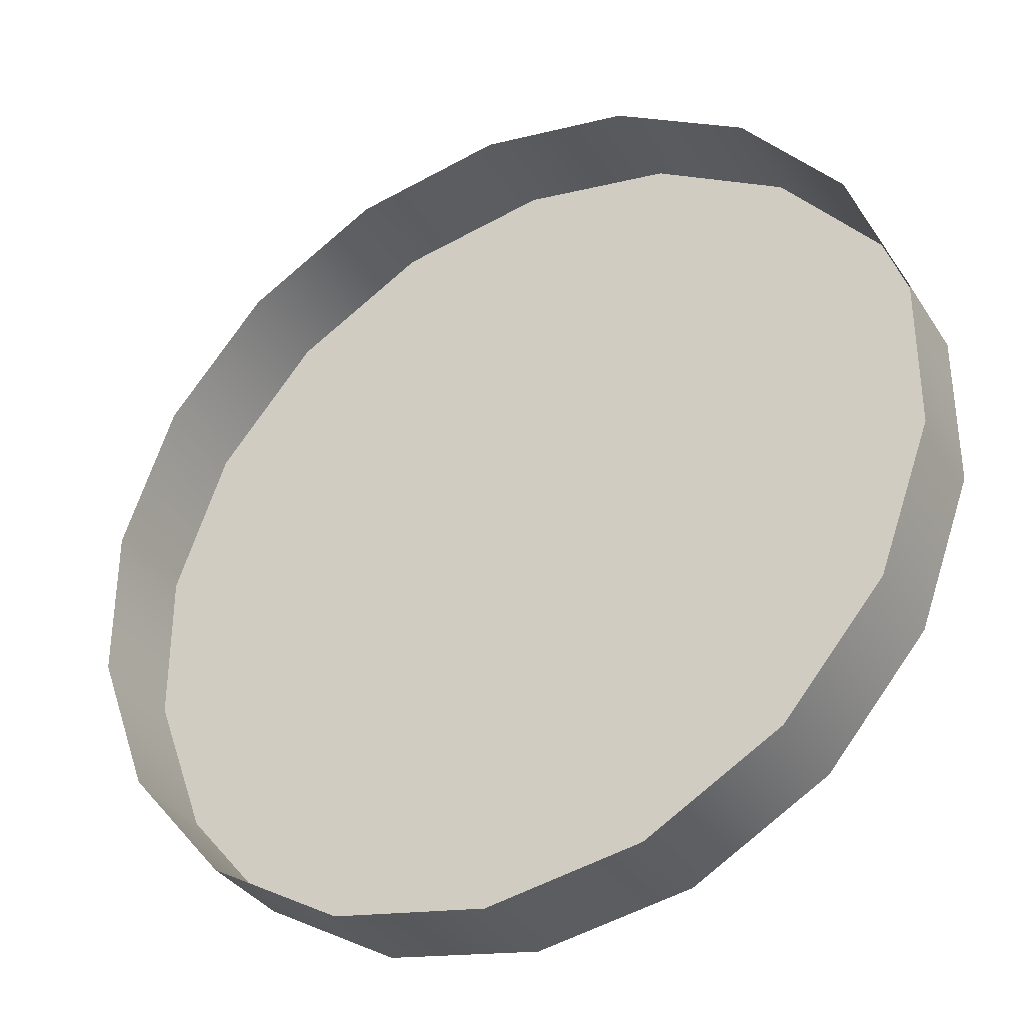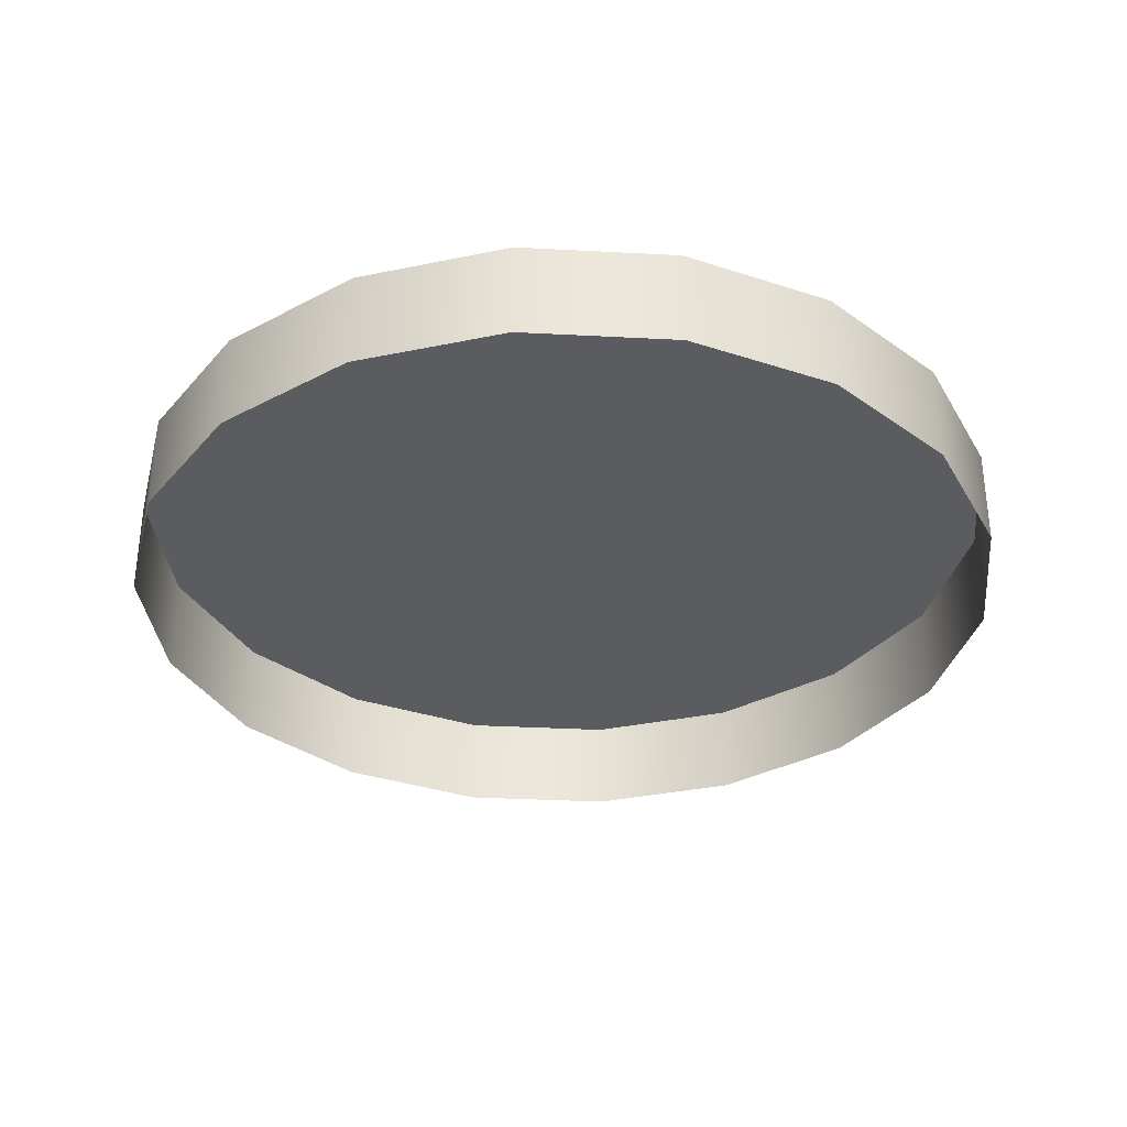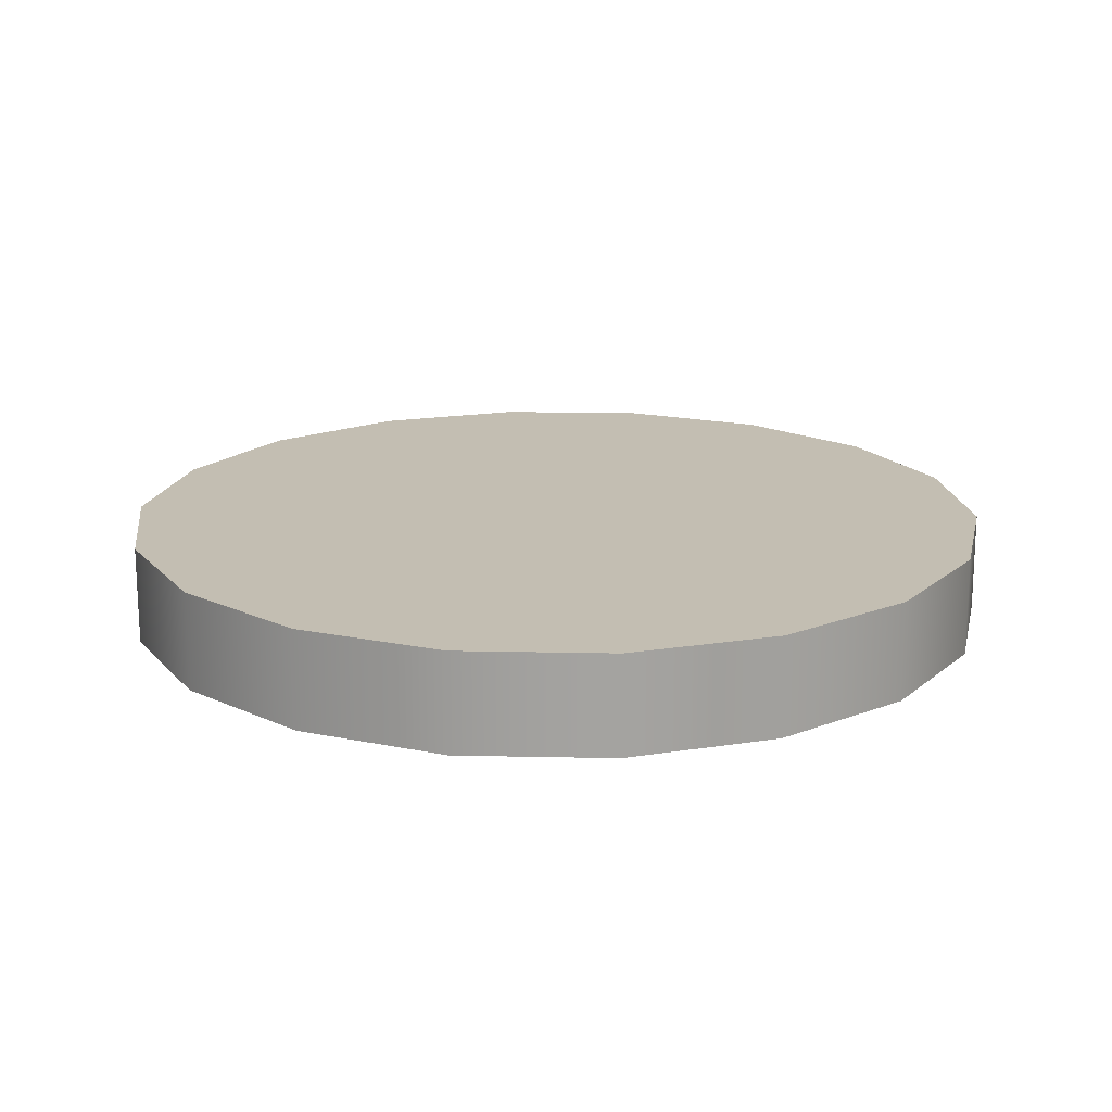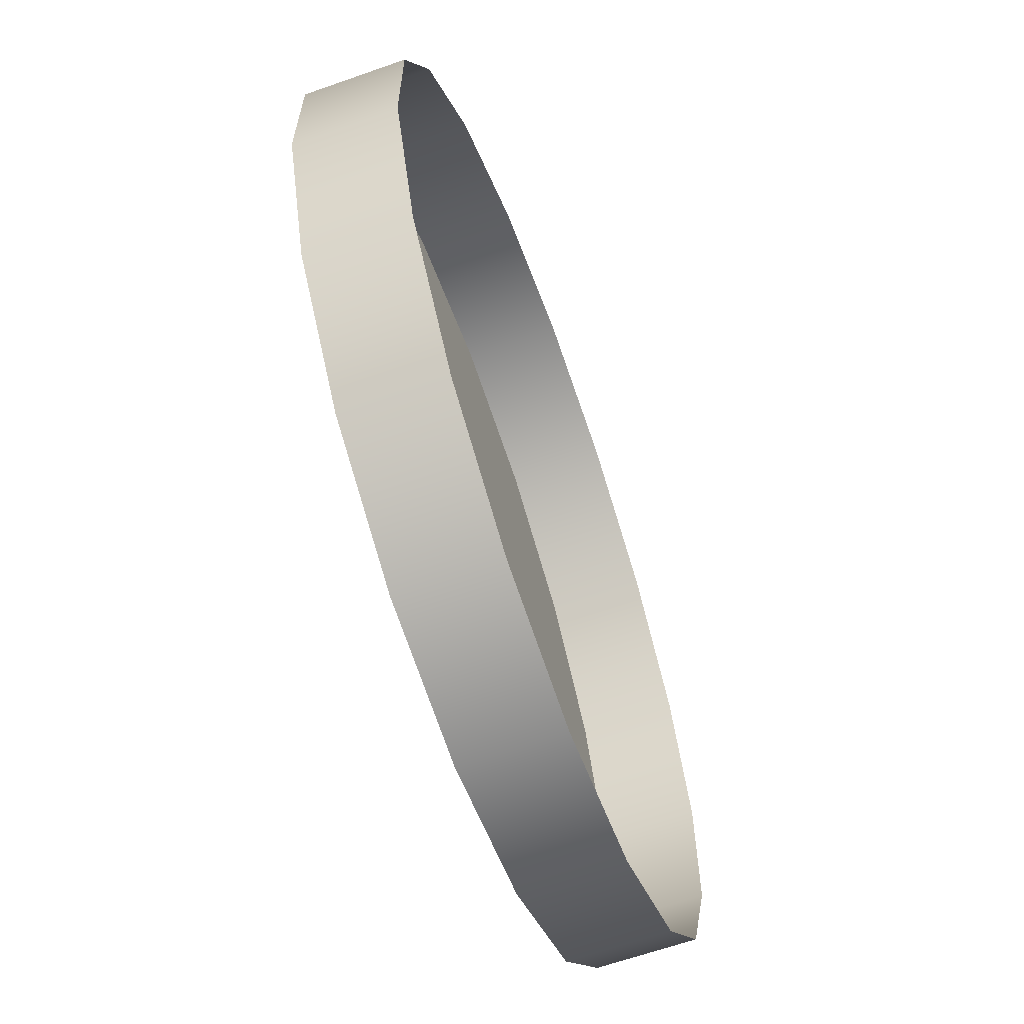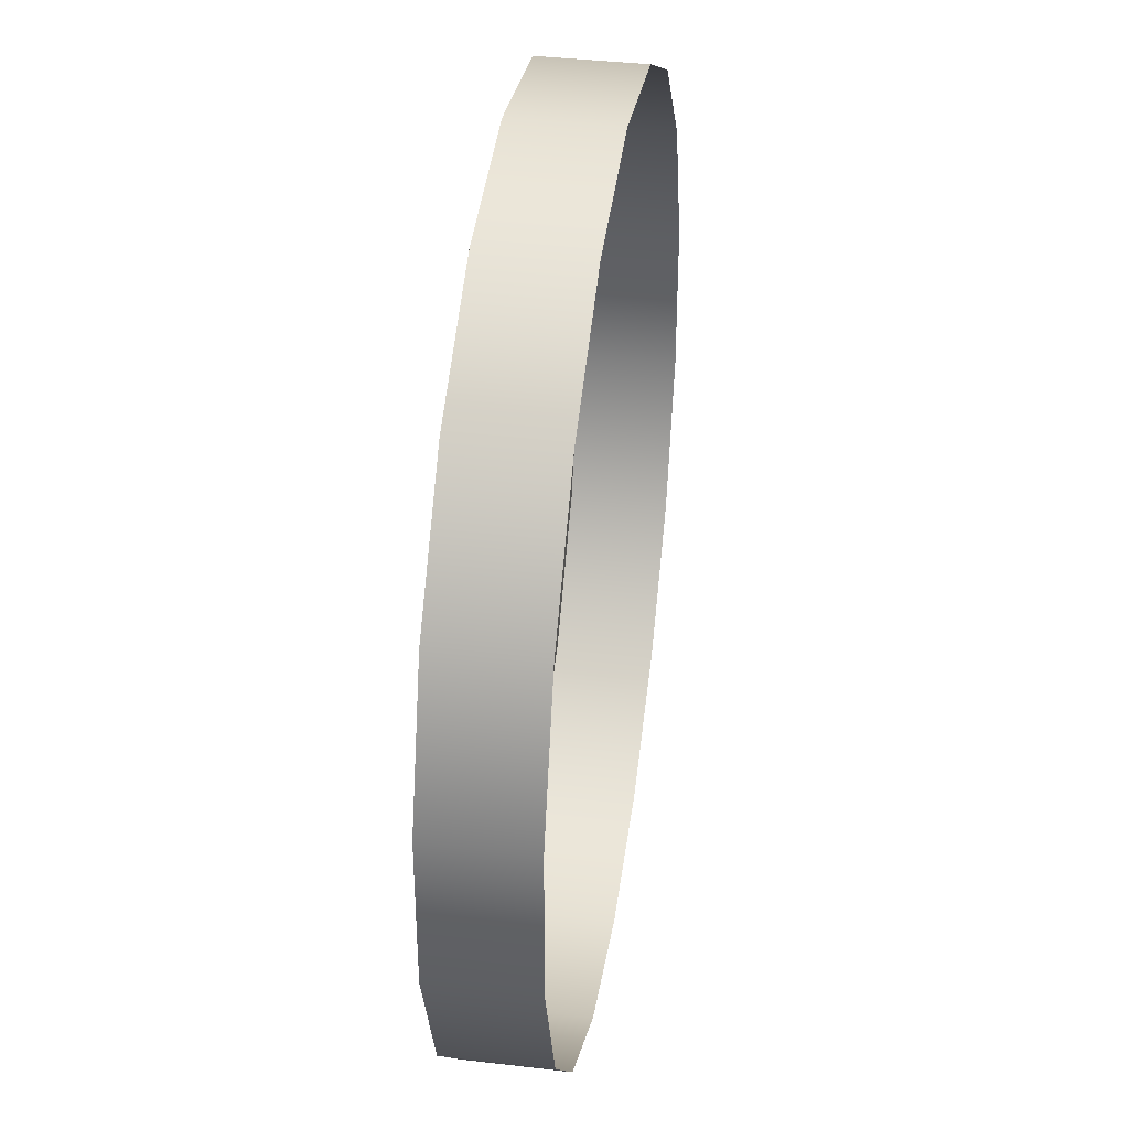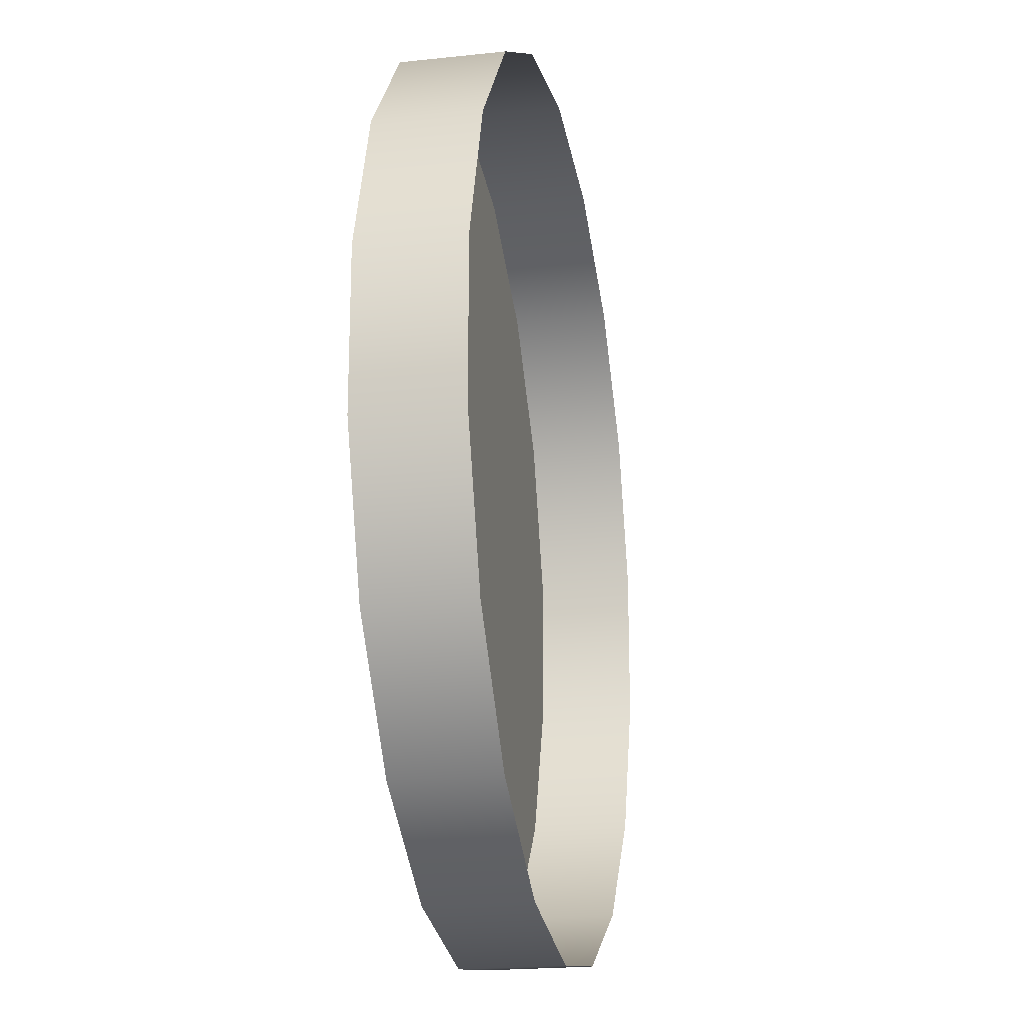
<metadata>
{"format":"obj","ext":"obj","renderer":"f3d","projection":"perspective","resolution":1024,"background":"white","views":[{"elev":-34.7,"azim":28.4,"up":"+Z"},{"elev":-33.7,"azim":125.9,"up":"+Y"},{"elev":17.5,"azim":-47.5,"up":"+Y"},{"elev":-64.2,"azim":-70.4,"up":"+Z"},{"elev":38.9,"azim":-81.5,"up":"+Z"},{"elev":-20.9,"azim":-78.9,"up":"+Z"}]}
</metadata>
<code>
v -0.009501 -0.007038 0.01845
v -0.01418 -0.007042 0.02403
v -0.01361 -0.007042 0.02558
v -0.01255 -0.007041 0.02684
v -0.01112 -0.00704 0.02767
v -0.005383 -0.007036 0.02558
v -0.007872 -0.007038 0.02767
v -0.01362 -0.007042 0.02083
v -0.01113 -0.00704 0.01874
v -0.01256 -0.007041 0.01956
v -0.00482 -0.007035 0.02237
v -0.007876 -0.007037 0.01874
v -0.006446 -0.007036 0.01956
v -0.005385 -0.007036 0.02082
v -0.01418 -0.007042 0.02238
v -0.004819 -0.007035 0.02402
v -0.009498 -0.007039 0.02795
v -0.006443 -0.007037 0.02684
v -0.004821 -0.005974 0.02237
v -0.007877 -0.005976 0.01874
v -0.006447 -0.005975 0.01956
v -0.005386 -0.005974 0.02082
v -0.009502 -0.005977 0.01845
v -0.01113 -0.005978 0.01874
v -0.01256 -0.005979 0.01956
v -0.01418 -0.005981 0.02238
v -0.01362 -0.00598 0.02083
v -0.005384 -0.005974 0.02558
v -0.007873 -0.005976 0.02767
v -0.009499 -0.005978 0.02795
v -0.006444 -0.005975 0.02684
v -0.00482 -0.005974 0.02402
v -0.01362 -0.00598 0.02558
v -0.01255 -0.00598 0.02684
v -0.01112 -0.005979 0.02767
v -0.01418 -0.005981 0.02403
f 29 35 30
f 24 20 23
f 9 10 24
f 24 10 25
f 27 26 22
f 22 26 19
f 9 24 1
f 1 24 23
f 20 12 23
f 23 12 1
f 35 29 34
f 34 29 31
f 21 13 20
f 20 13 12
f 34 31 33
f 33 31 28
f 19 11 22
f 22 11 14
f 32 19 36
f 36 19 26
f 22 14 21
f 21 14 13
f 28 32 33
f 33 32 36
f 33 36 3
f 3 36 2
f 31 18 28
f 28 18 6
f 26 27 15
f 15 27 8
f 17 7 30
f 30 7 29
f 36 26 2
f 2 26 15
f 18 31 7
f 7 31 29
f 27 25 8
f 8 25 10
f 30 35 17
f 17 35 5
f 32 16 19
f 19 16 11
f 34 33 4
f 4 33 3
f 21 25 22
f 22 25 27
f 28 6 32
f 32 6 16
f 35 34 5
f 5 34 4
f 20 24 21
f 21 24 25

</code>
